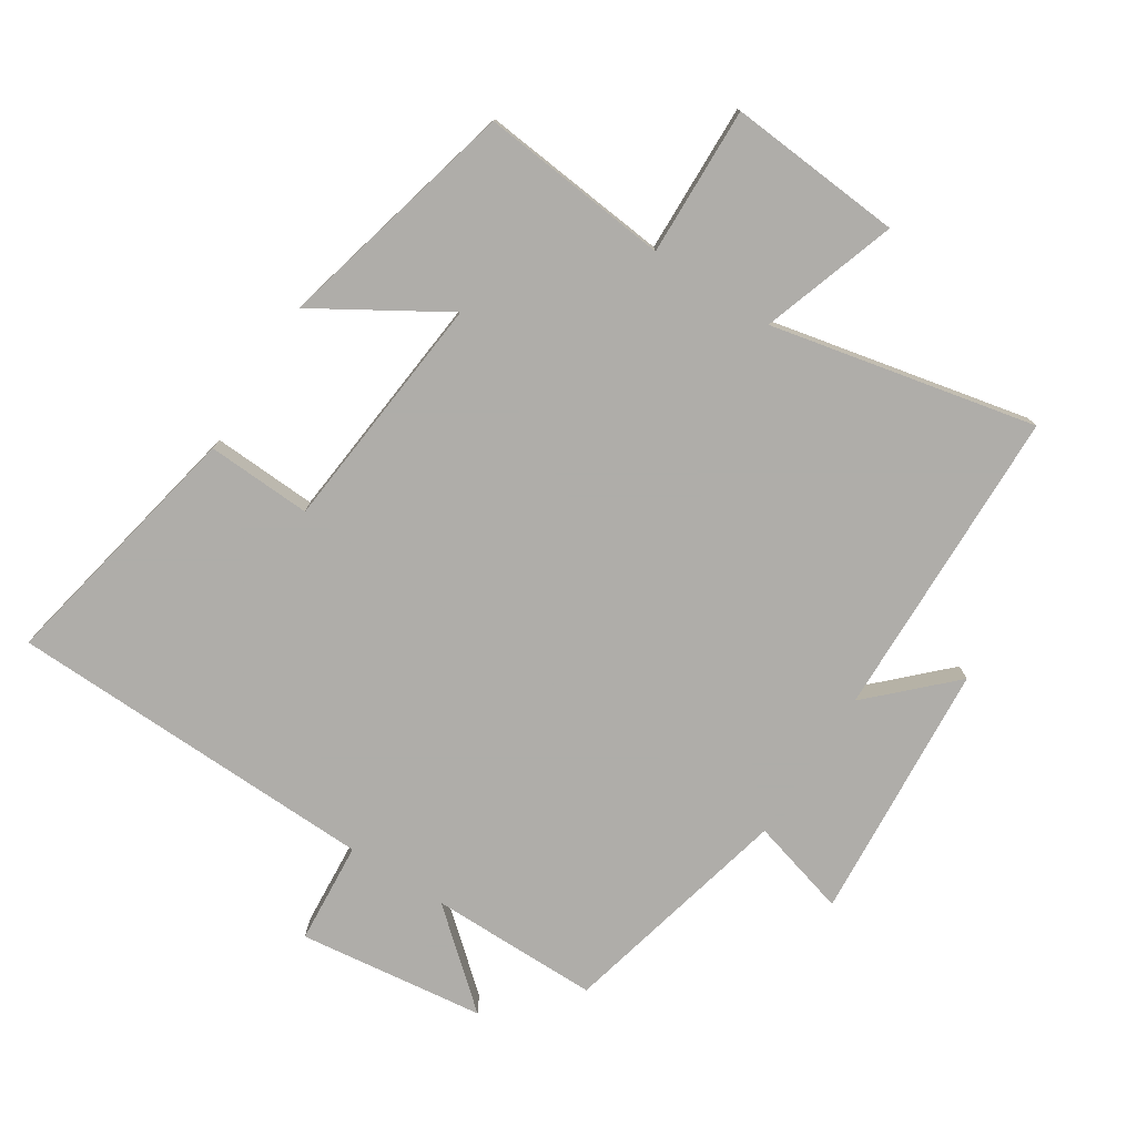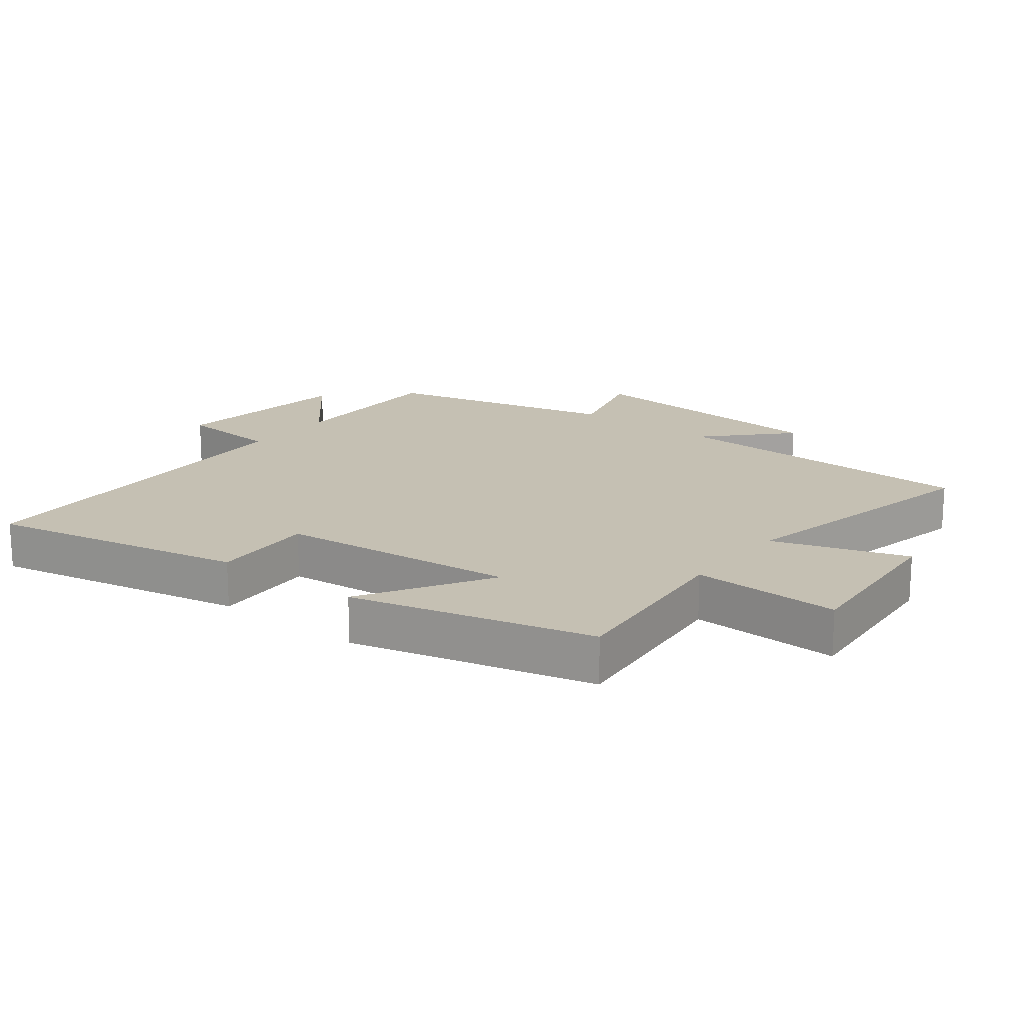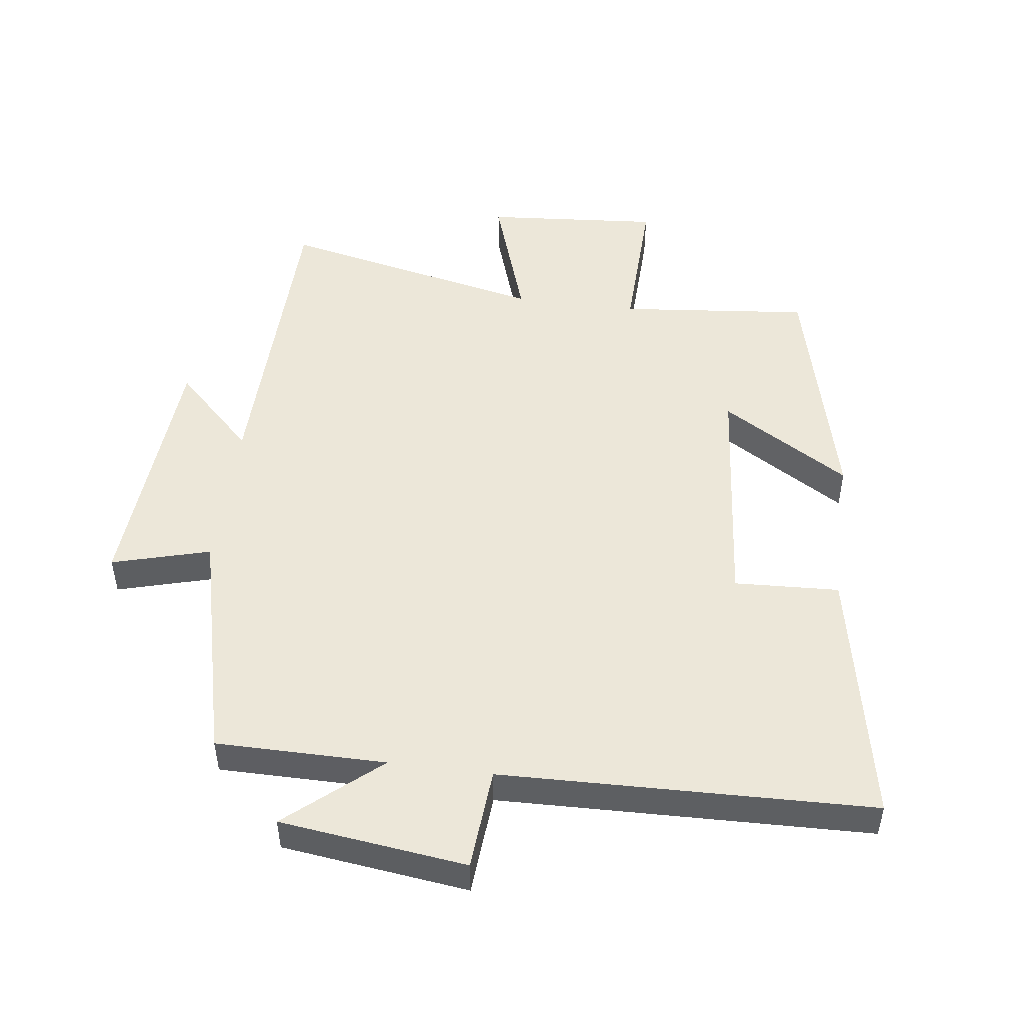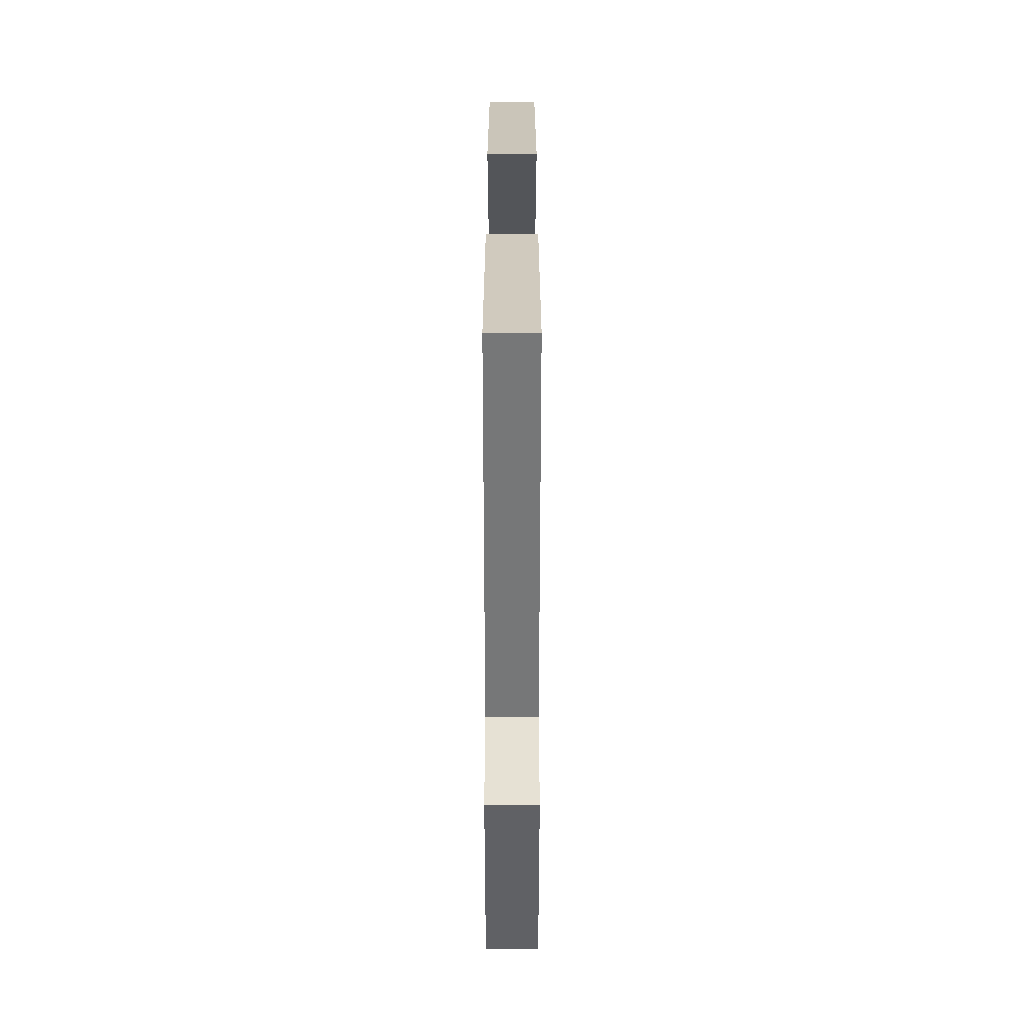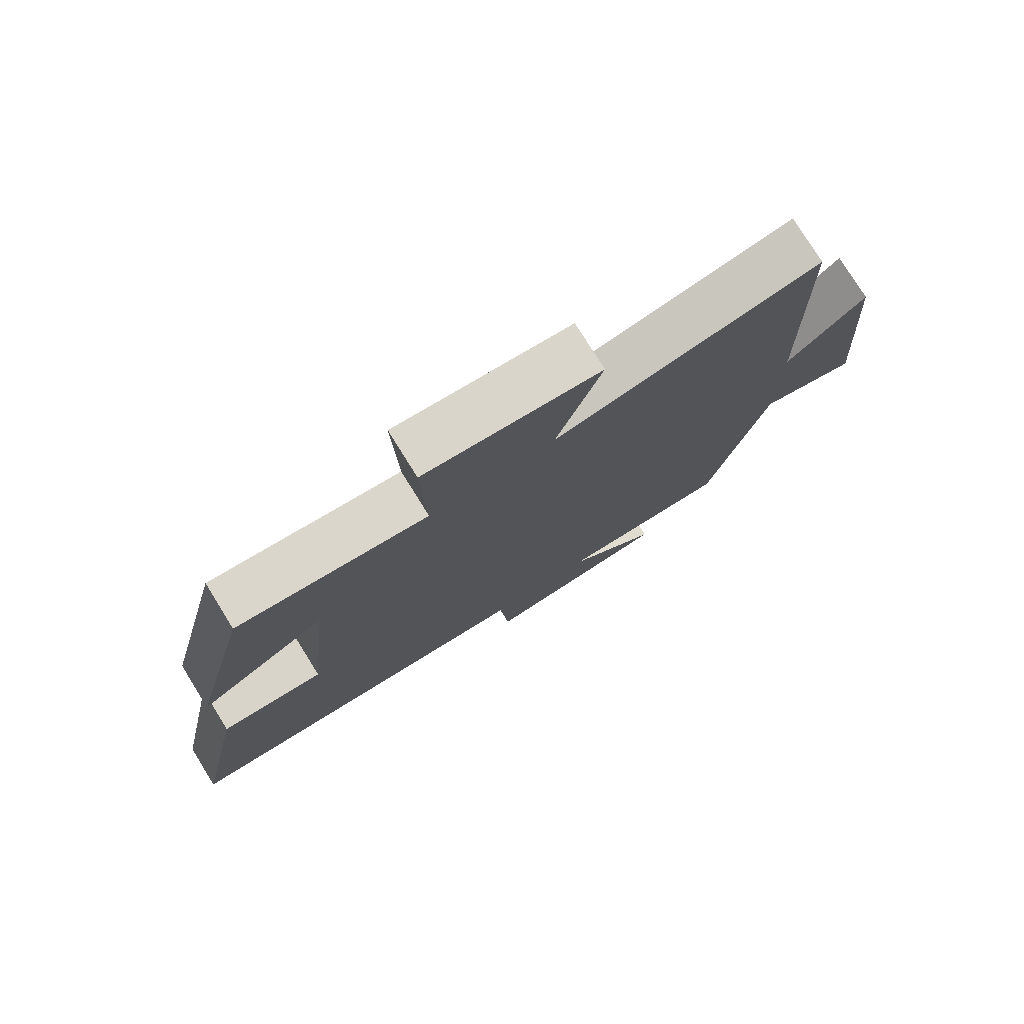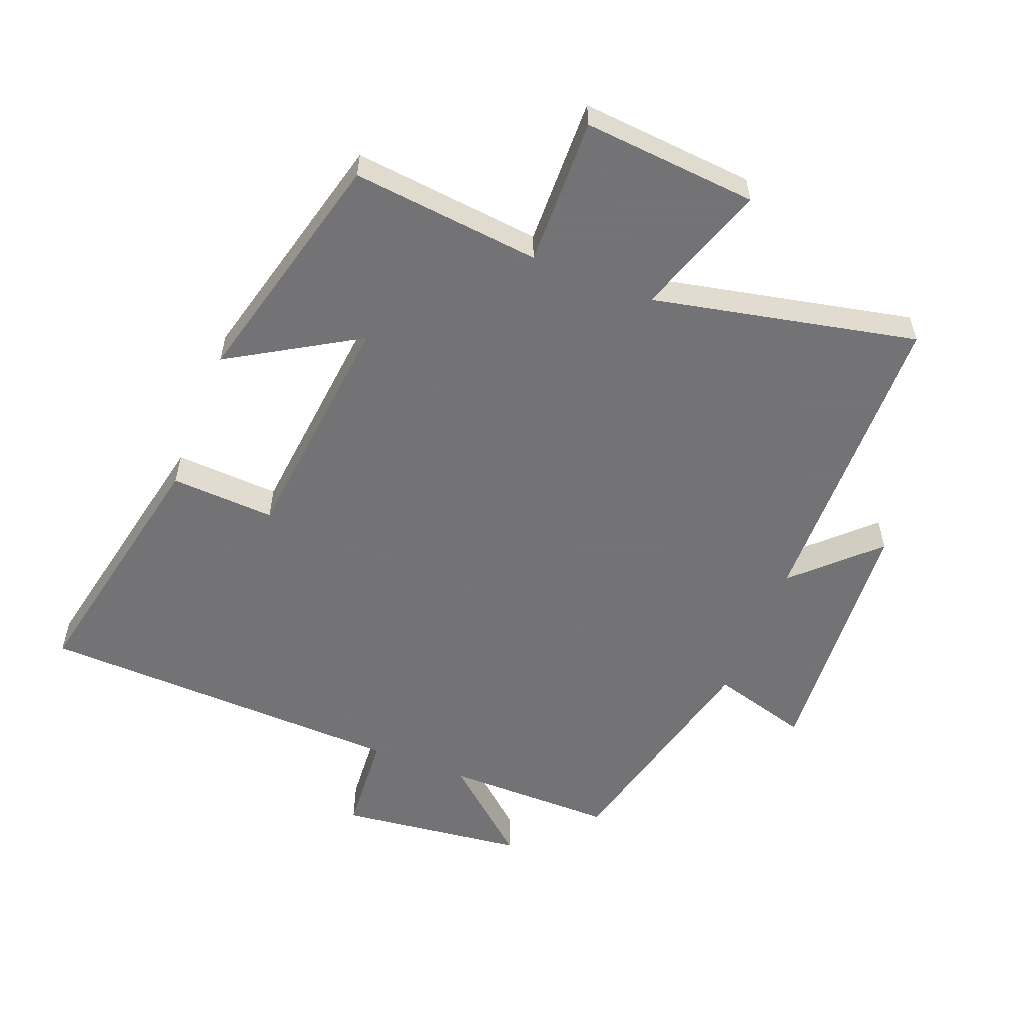
<metadata>
{"format":"obj","ext":"obj","renderer":"f3d","projection":"perspective","resolution":1024,"background":"white","views":[{"elev":-77.2,"azim":-32.7,"up":"+Y"},{"elev":18.1,"azim":-52.2,"up":"+Y"},{"elev":49.7,"azim":-172.5,"up":"+Y"},{"elev":-55.4,"azim":-90.0,"up":"+Z"},{"elev":77.4,"azim":-31.9,"up":"+Z"},{"elev":-56.0,"azim":-21.7,"up":"+Y"}]}
</metadata>
<code>
v -0.58 0.07 -0.484
v -0.5 0.07 -0.086
v -0.338 0.07 -0.094
v -0.302 0.07 0.276
v -0.5 0.07 0.156
v -0.407 0.07 0.53
v -0.114 0.07 0.5
v -0.121 0.07 0.73
v 0.149 0.07 0.708
v 0.08 0.07 0.5
v 0.489 0.07 0.588
v 0.5 0.07 0.103
v 0.621 0.07 0.221
v 0.651 0.07 -0.181
v 0.5 0.07 -0.139
v 0.413 0.07 -0.5
v 0.151 0.07 -0.5
v 0.293 0.07 -0.622
v 0.005 0.07 -0.658
v -0.007 0.07 -0.5
v -0.58 0 -0.484
v -0.5 0 -0.086
v -0.338 0 -0.094
v -0.302 0 0.276
v -0.5 0 0.156
v -0.407 0 0.53
v -0.114 0 0.5
v -0.121 0 0.73
v 0.149 0 0.708
v 0.08 0 0.5
v 0.489 0 0.588
v 0.5 0 0.103
v 0.621 0 0.221
v 0.651 0 -0.181
v 0.5 0 -0.139
v 0.413 0 -0.5
v 0.151 0 -0.5
v 0.293 0 -0.622
v 0.005 0 -0.658
v -0.007 0 -0.5
f 17 18 19 20
f 15 16 17 20
f 15 20 1 2
f 12 13 14 15
f 10 11 12 15
f 7 8 9 10
f 7 10 15
f 4 5 6 7
f 3 4 7 15
f 2 3 15
f 40 39 38 37
f 40 37 36 35
f 22 21 40 35
f 35 34 33 32
f 35 32 31 30
f 30 29 28 27
f 35 30 27
f 27 26 25 24
f 35 27 24 23
f 35 23 22
f 1 21 22 2
f 2 22 23 3
f 3 23 24 4
f 4 24 25 5
f 5 25 26 6
f 6 26 27 7
f 7 27 28 8
f 8 28 29 9
f 9 29 30 10
f 10 30 31 11
f 11 31 32 12
f 12 32 33 13
f 13 33 34 14
f 14 34 35 15
f 15 35 36 16
f 16 36 37 17
f 17 37 38 18
f 18 38 39 19
f 19 39 40 20
f 20 40 21 1

</code>
